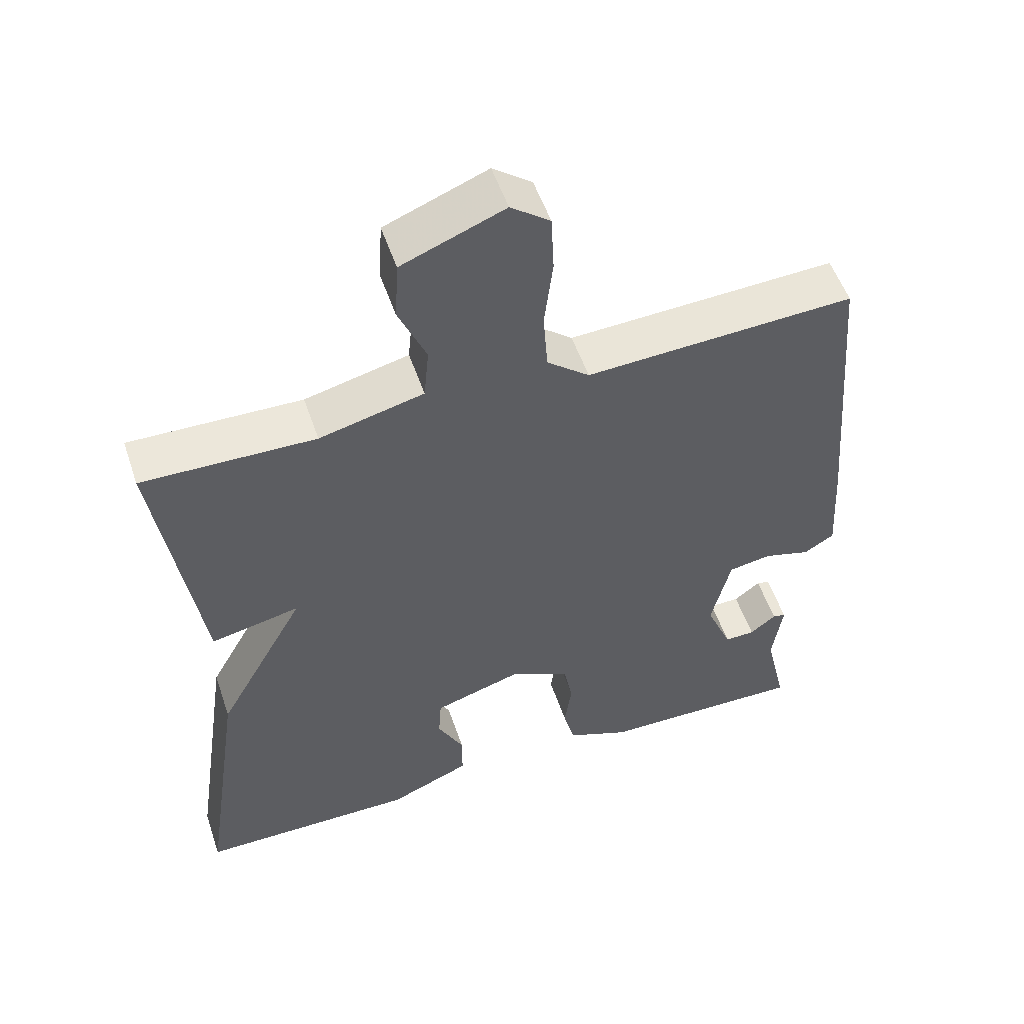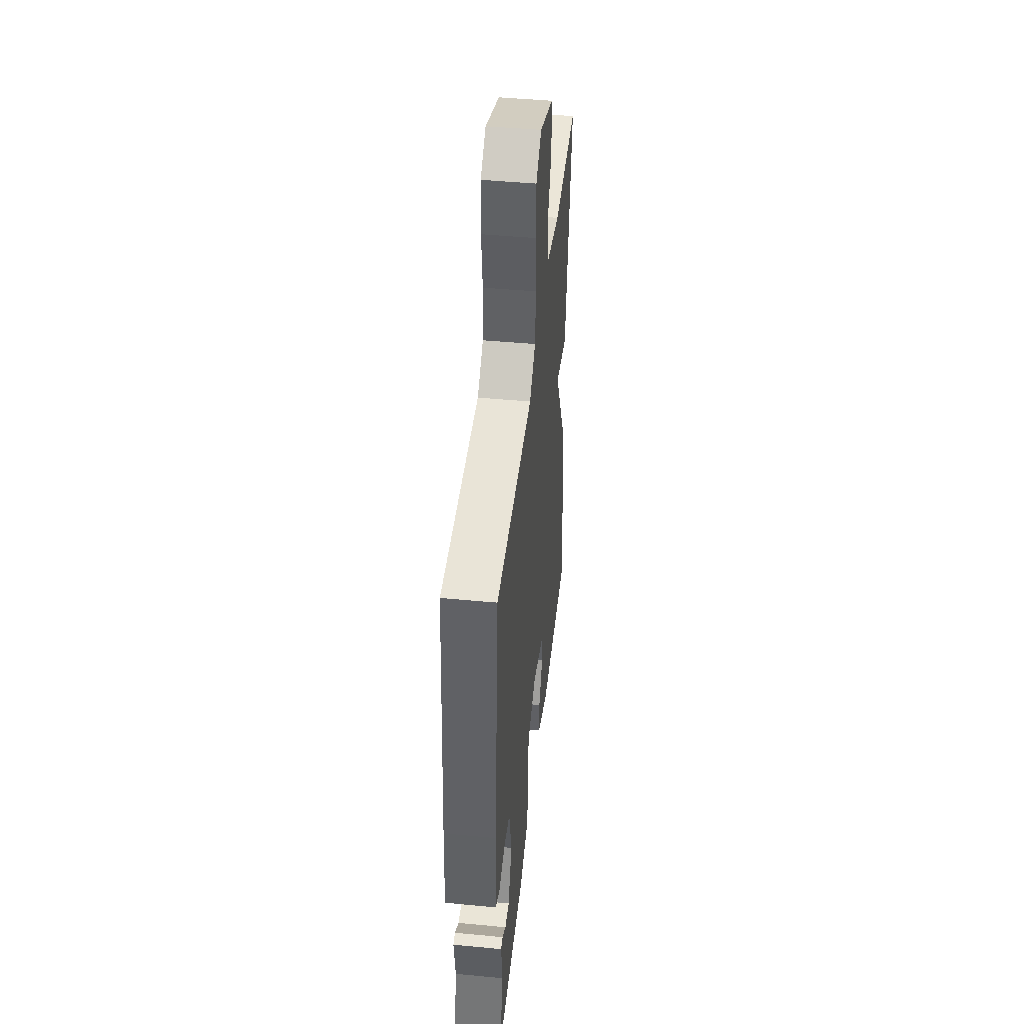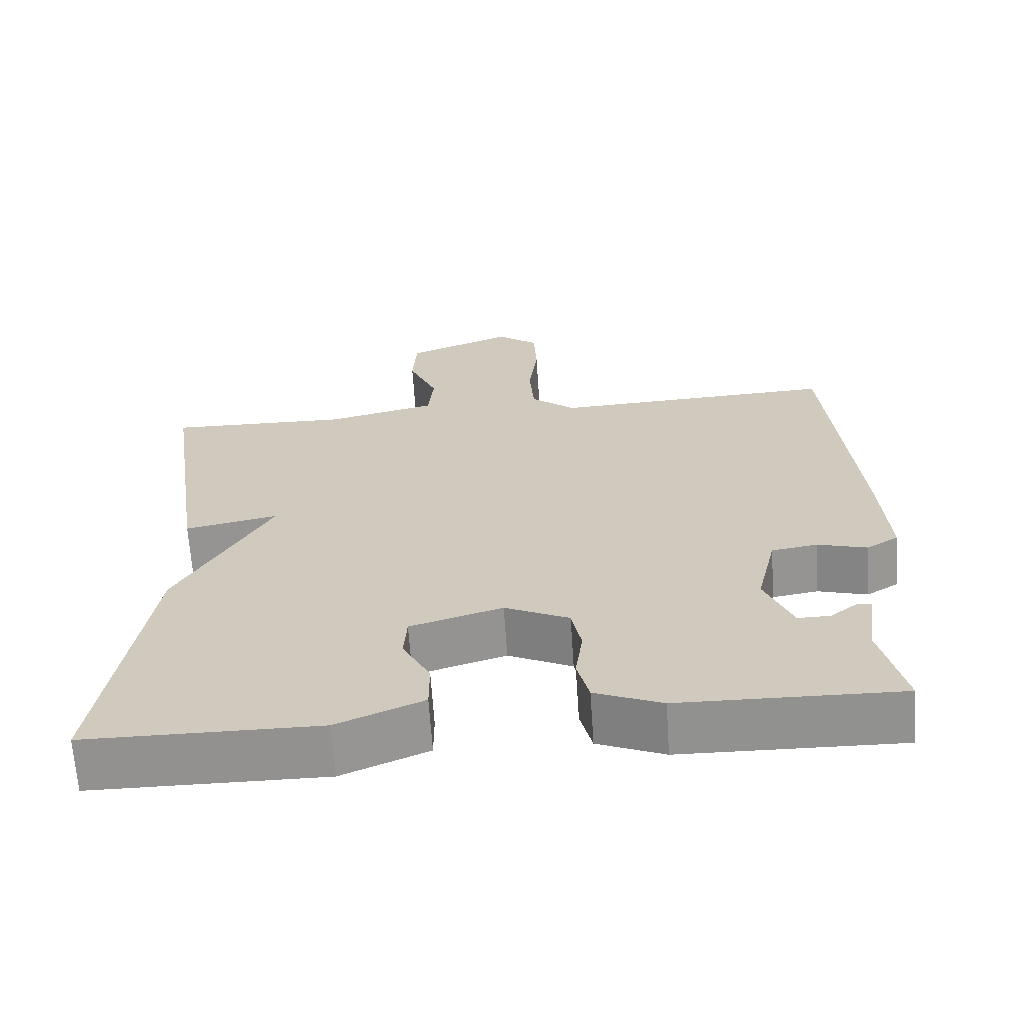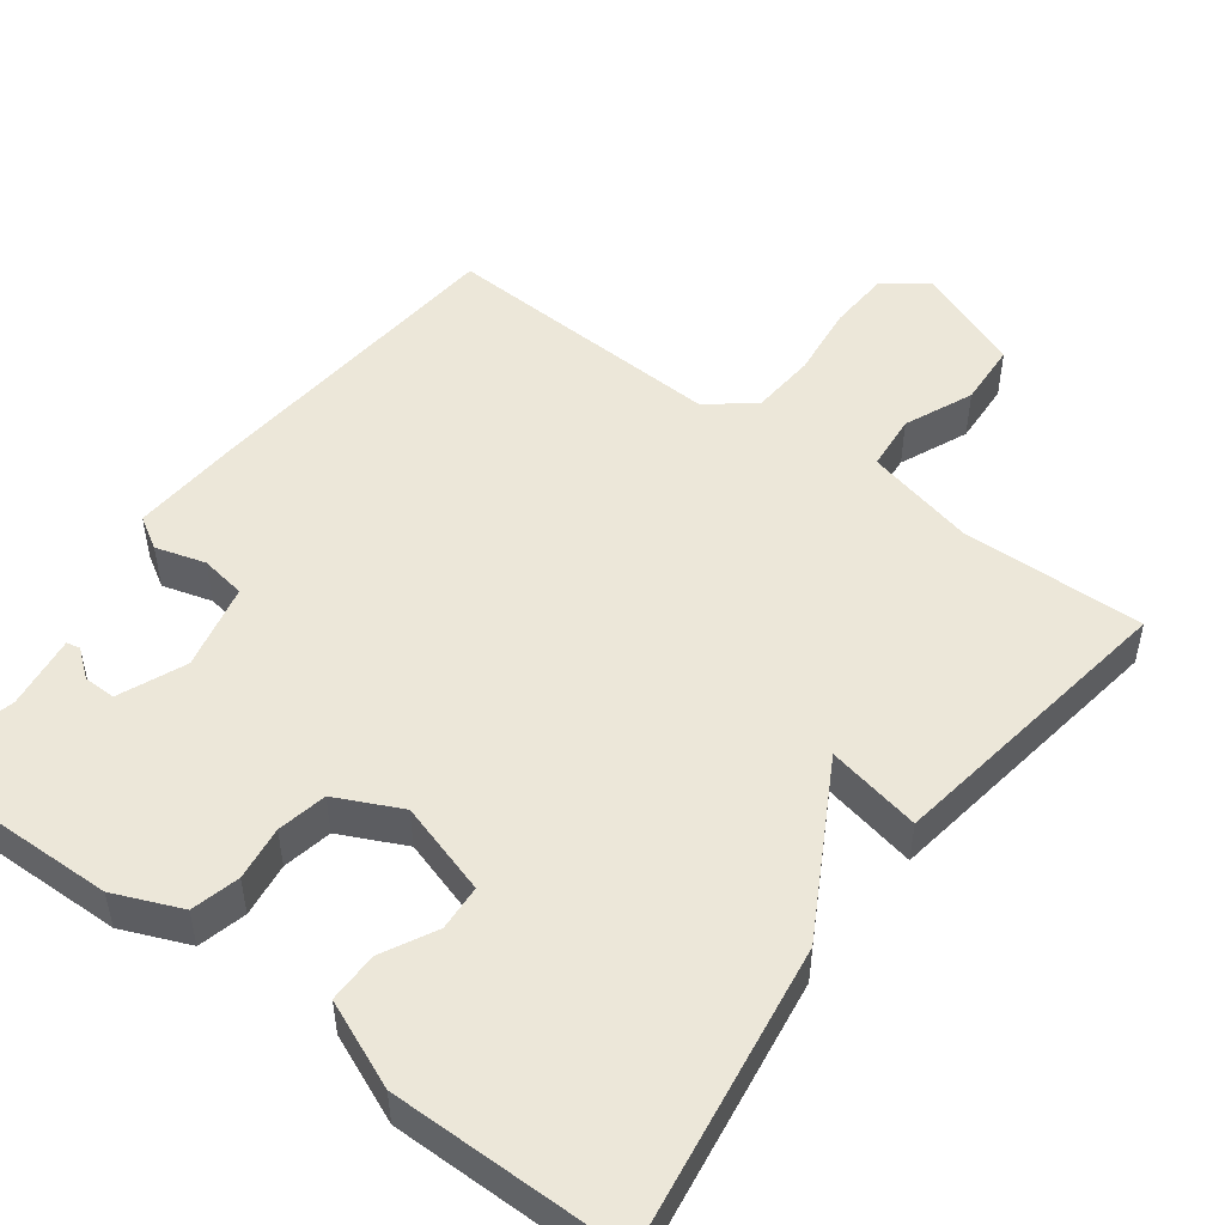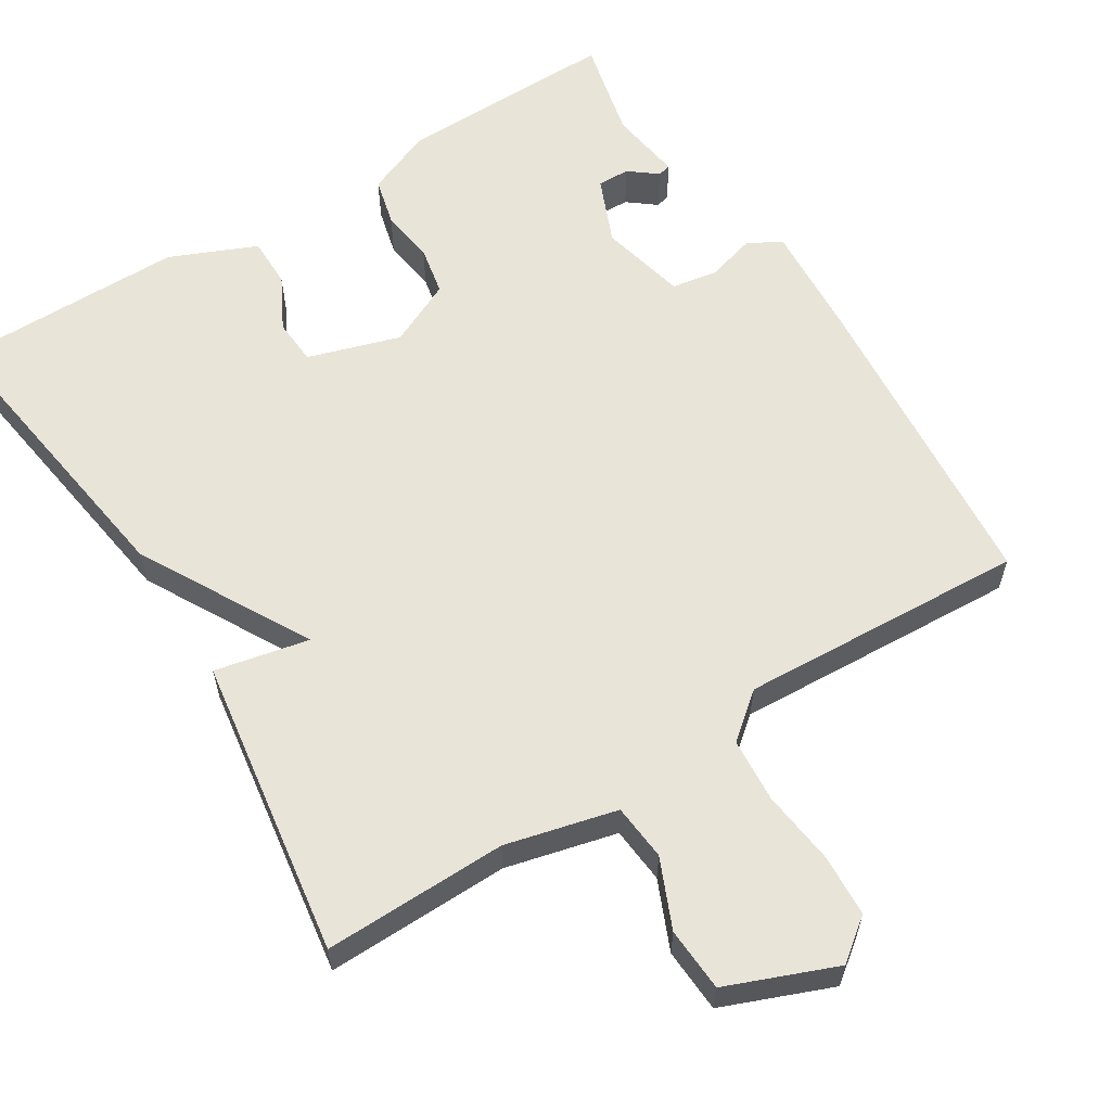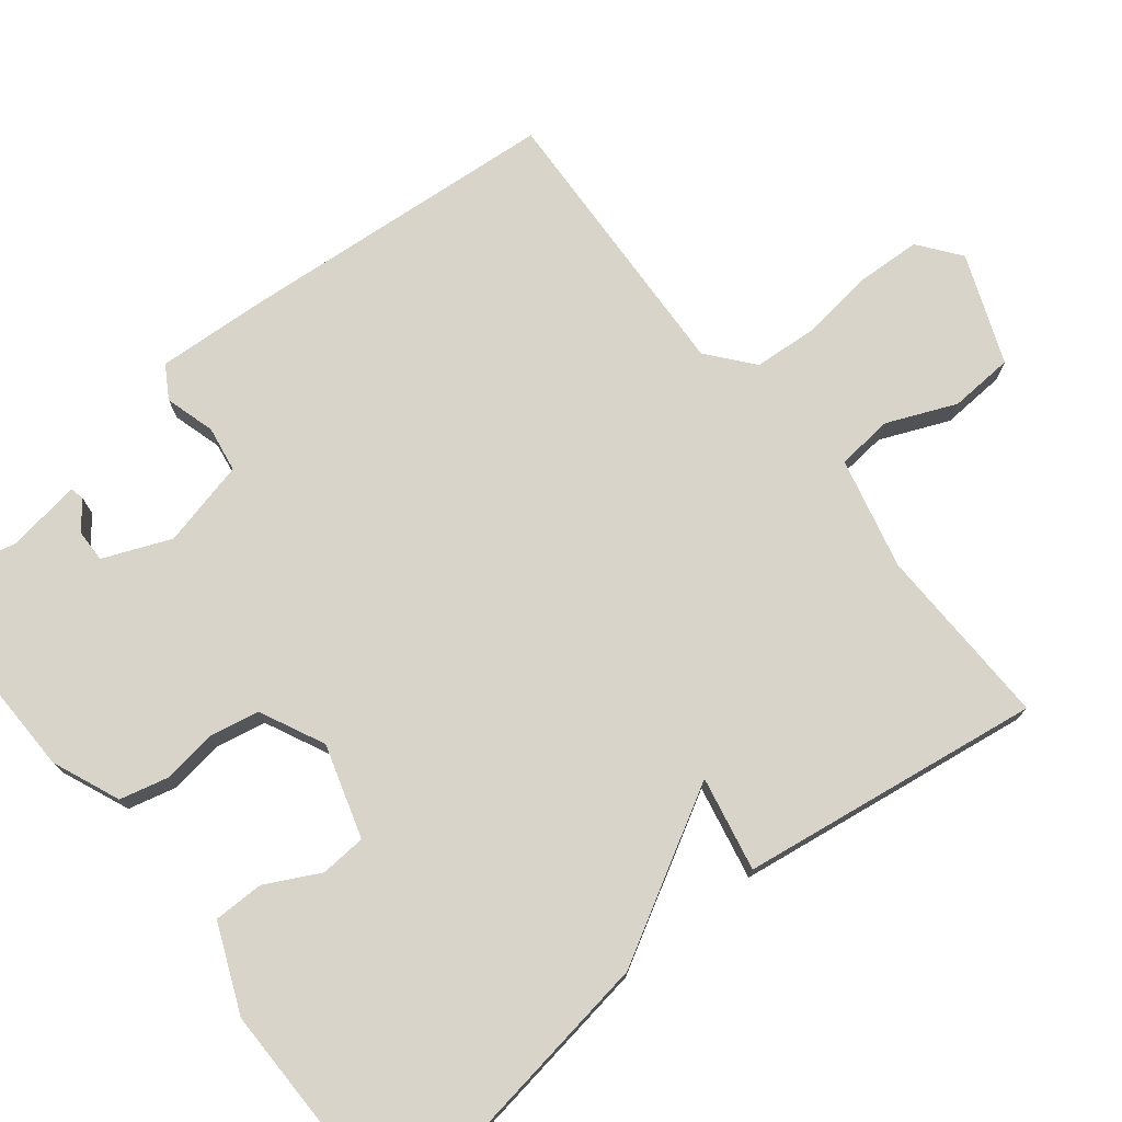
<metadata>
{"format":"obj","ext":"obj","renderer":"f3d","projection":"perspective","resolution":1024,"background":"white","views":[{"elev":53.4,"azim":-18.6,"up":"+Z"},{"elev":45.5,"azim":96.3,"up":"+Z"},{"elev":-66.1,"azim":3.8,"up":"+Z"},{"elev":49.9,"azim":-143.3,"up":"+Y"},{"elev":59.9,"azim":-31.9,"up":"+Y"},{"elev":74.9,"azim":-128.7,"up":"+Y"}]}
</metadata>
<code>
v 0.5 0.07 0.5
v 0.536 0.07 0.074
v 0.545 0.07 -0.073
v 0.502 0.07 -0.099
v 0.436 0.07 -0.08
v 0.375 0.07 -0.09
v 0.348 0.07 -0.205
v 0.385 0.07 -0.294
v 0.428 0.07 -0.293
v 0.465 0.07 -0.264
v 0.483 0.07 -0.268
v 0.469 0.07 -0.366
v 0.5 0.07 -0.5
v 0.208 0.07 -0.495
v 0.119 0.07 -0.458
v 0.103 0.07 -0.394
v 0.113 0.07 -0.322
v 0.1 0.07 -0.256
v 0.014 0.07 -0.215
v -0.109 0.07 -0.253
v -0.113 0.07 -0.314
v -0.076 0.07 -0.385
v -0.076 0.07 -0.452
v -0.191 0.07 -0.501
v -0.5 0.07 -0.5
v -0.441 0.07 -0.099
v -0.316 0.07 0.127
v -0.441 0.07 0.101
v -0.5 0.07 0.5
v -0.257 0.07 0.495
v -0.11 0.07 0.531
v -0.103 0.07 0.606
v -0.142 0.07 0.697
v -0.137 0.07 0.782
v 0.007 0.07 0.839
v 0.062 0.07 0.797
v 0.066 0.07 0.714
v 0.054 0.07 0.616
v 0.06 0.07 0.53
v 0.12 0.07 0.481
v 0.5 0 0.5
v 0.536 0 0.074
v 0.545 0 -0.073
v 0.502 0 -0.099
v 0.436 0 -0.08
v 0.375 0 -0.09
v 0.348 0 -0.205
v 0.385 0 -0.294
v 0.428 0 -0.293
v 0.465 0 -0.264
v 0.483 0 -0.268
v 0.469 0 -0.366
v 0.5 0 -0.5
v 0.208 0 -0.495
v 0.119 0 -0.458
v 0.103 0 -0.394
v 0.113 0 -0.322
v 0.1 0 -0.256
v 0.014 0 -0.215
v -0.109 0 -0.253
v -0.113 0 -0.314
v -0.076 0 -0.385
v -0.076 0 -0.452
v -0.191 0 -0.501
v -0.5 0 -0.5
v -0.441 0 -0.099
v -0.316 0 0.127
v -0.441 0 0.101
v -0.5 0 0.5
v -0.257 0 0.495
v -0.11 0 0.531
v -0.103 0 0.606
v -0.142 0 0.697
v -0.137 0 0.782
v 0.007 0 0.839
v 0.062 0 0.797
v 0.066 0 0.714
v 0.054 0 0.616
v 0.06 0 0.53
v 0.12 0 0.481
f 36 37 38
f 35 36 38
f 34 35 38
f 33 34 38
f 32 33 38
f 31 32 38 39
f 30 31 39 40
f 29 30 40
f 28 29 40
f 27 28 40
f 24 25 26
f 23 24 26
f 22 23 26
f 21 22 26
f 20 21 26 27
f 40 1 2
f 27 40 2
f 20 27 2
f 19 20 2
f 15 16 17
f 14 15 17
f 13 14 17
f 12 13 17
f 12 17 18
f 9 10 11 12
f 8 9 12
f 8 12 18 19
f 2 3 4 5
f 2 5 6
f 19 2 6
f 7 8 19
f 6 7 19
f 78 77 76
f 78 76 75
f 78 75 74
f 78 74 73
f 78 73 72
f 79 78 72 71
f 80 79 71 70
f 80 70 69
f 80 69 68
f 80 68 67
f 66 65 64
f 66 64 63
f 66 63 62
f 66 62 61
f 67 66 61 60
f 42 41 80
f 42 80 67
f 42 67 60
f 42 60 59
f 57 56 55
f 57 55 54
f 57 54 53
f 57 53 52
f 58 57 52
f 52 51 50 49
f 52 49 48
f 59 58 52 48
f 45 44 43 42
f 46 45 42
f 46 42 59
f 59 48 47
f 59 47 46
f 1 41 42 2
f 2 42 43 3
f 3 43 44 4
f 4 44 45 5
f 5 45 46 6
f 6 46 47 7
f 7 47 48 8
f 8 48 49 9
f 9 49 50 10
f 10 50 51 11
f 11 51 52 12
f 12 52 53 13
f 13 53 54 14
f 14 54 55 15
f 15 55 56 16
f 16 56 57 17
f 17 57 58 18
f 18 58 59 19
f 19 59 60 20
f 20 60 61 21
f 21 61 62 22
f 22 62 63 23
f 23 63 64 24
f 24 64 65 25
f 25 65 66 26
f 26 66 67 27
f 27 67 68 28
f 28 68 69 29
f 29 69 70 30
f 30 70 71 31
f 31 71 72 32
f 32 72 73 33
f 33 73 74 34
f 34 74 75 35
f 35 75 76 36
f 36 76 77 37
f 37 77 78 38
f 38 78 79 39
f 39 79 80 40
f 40 80 41 1

</code>
